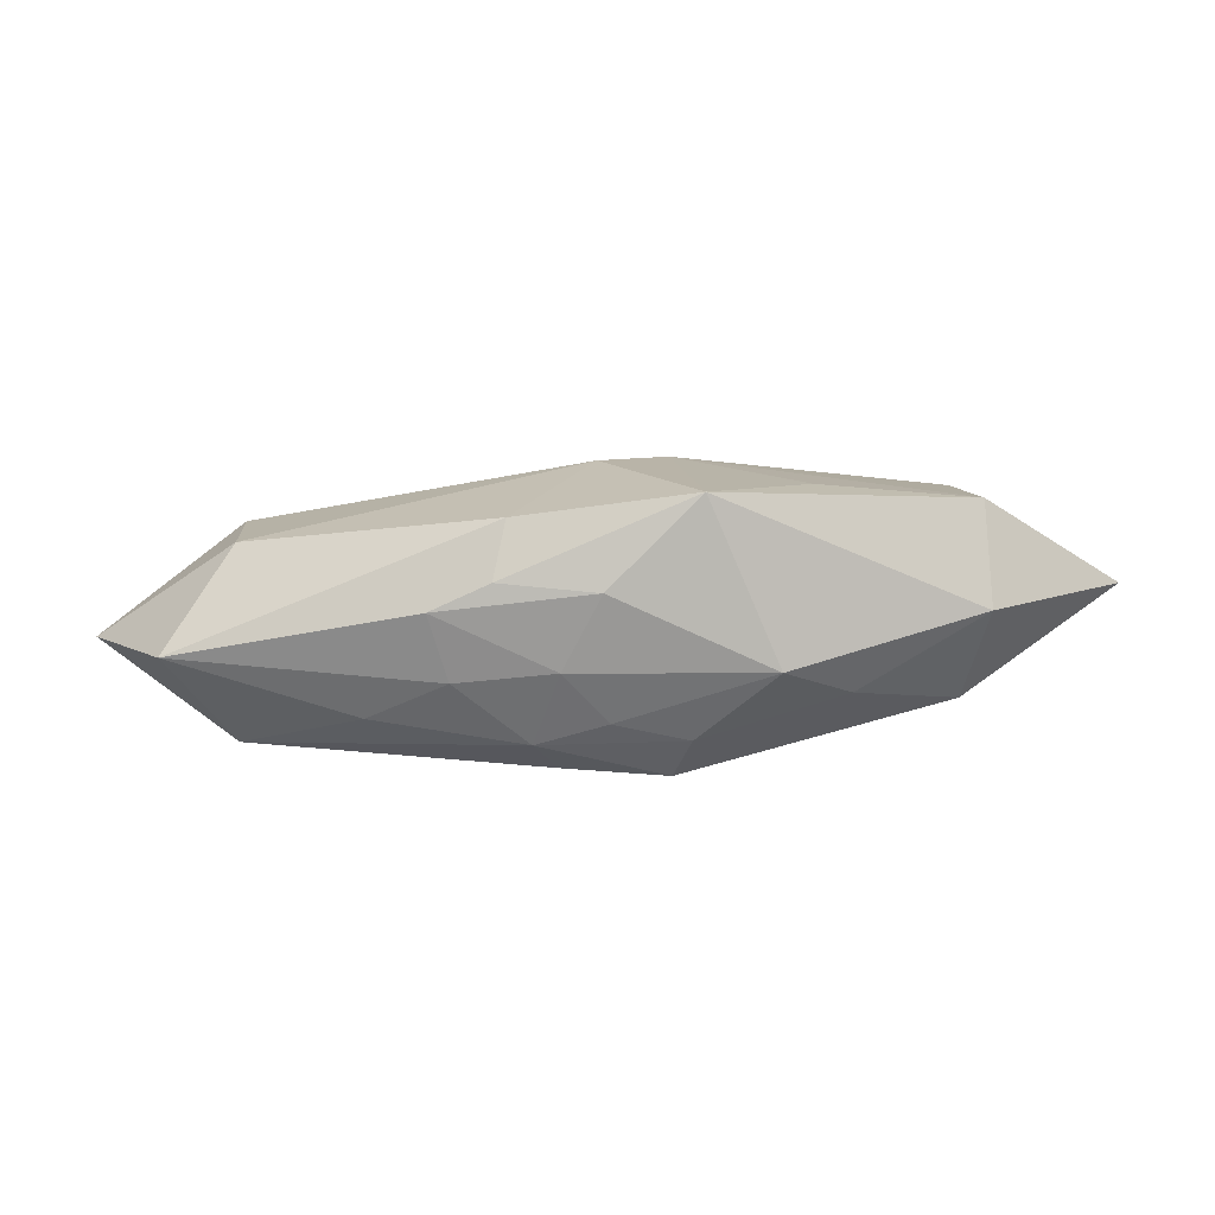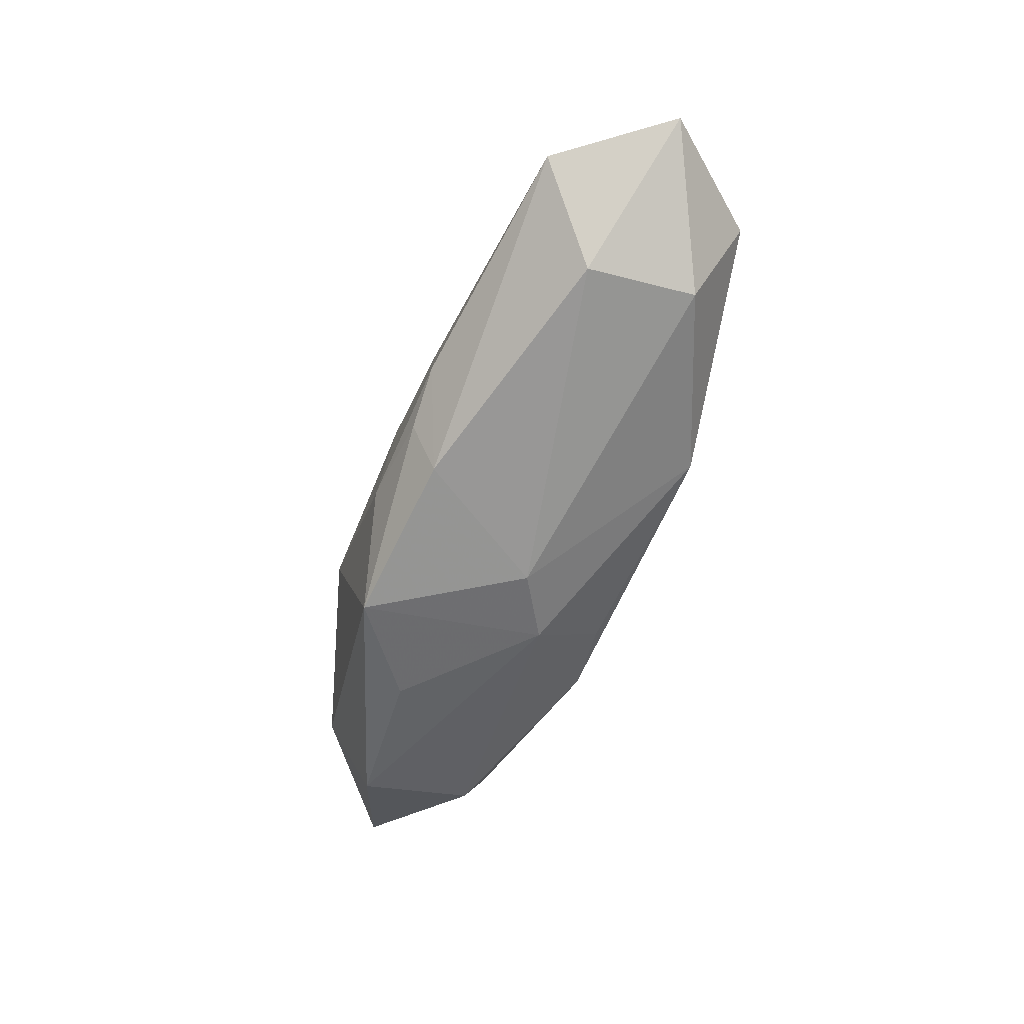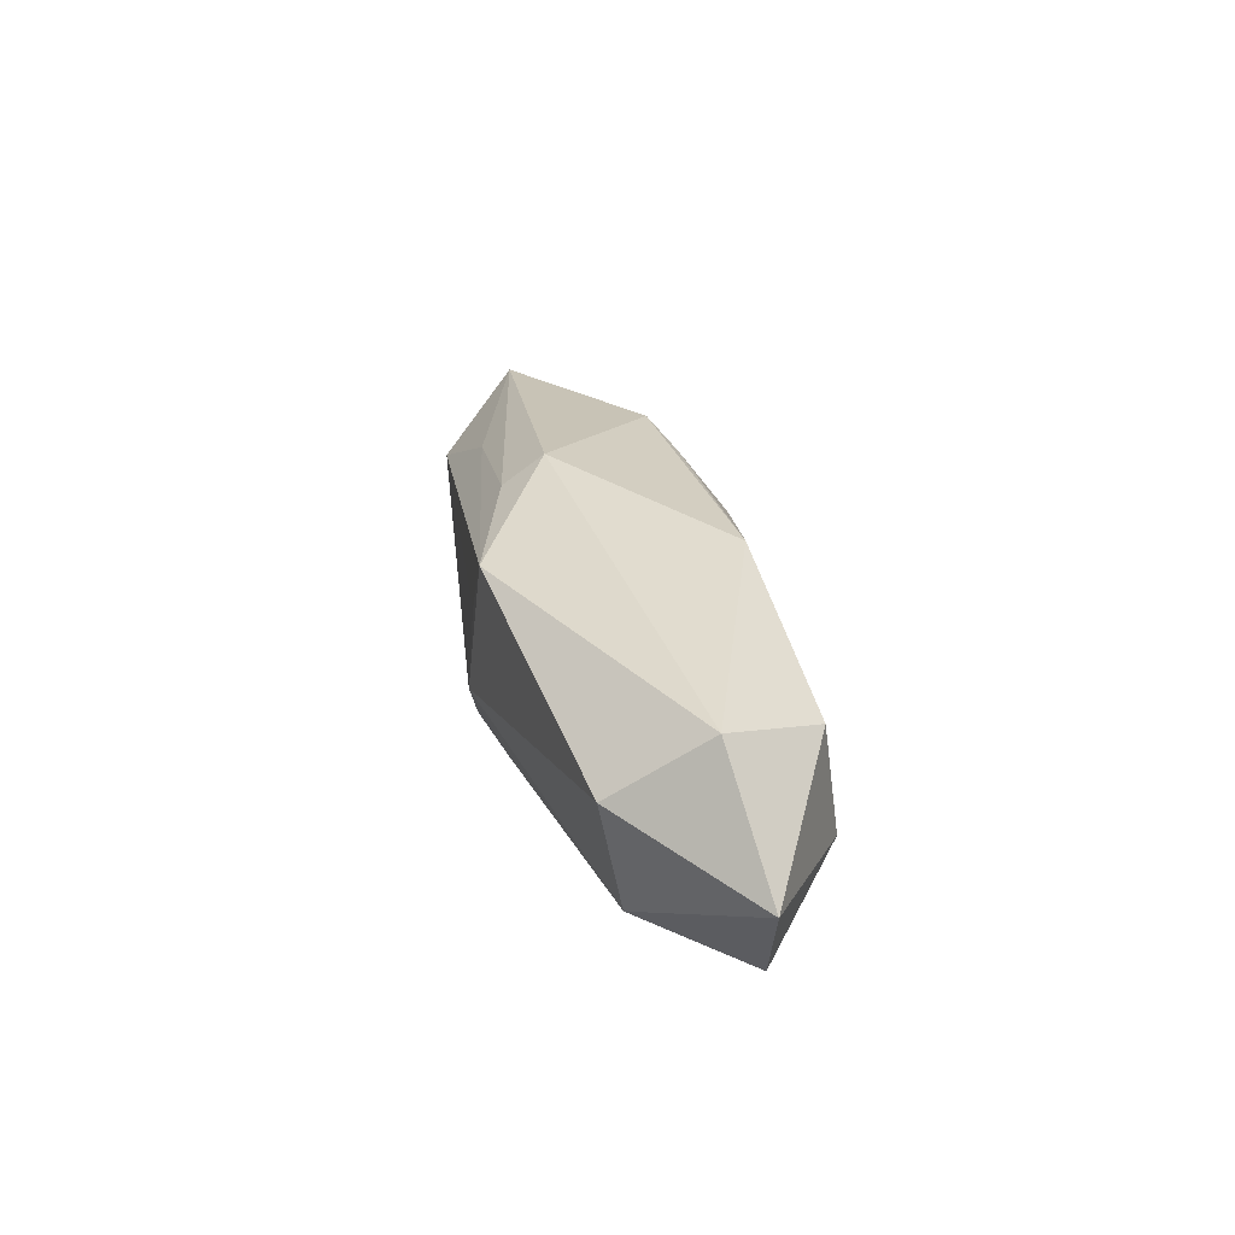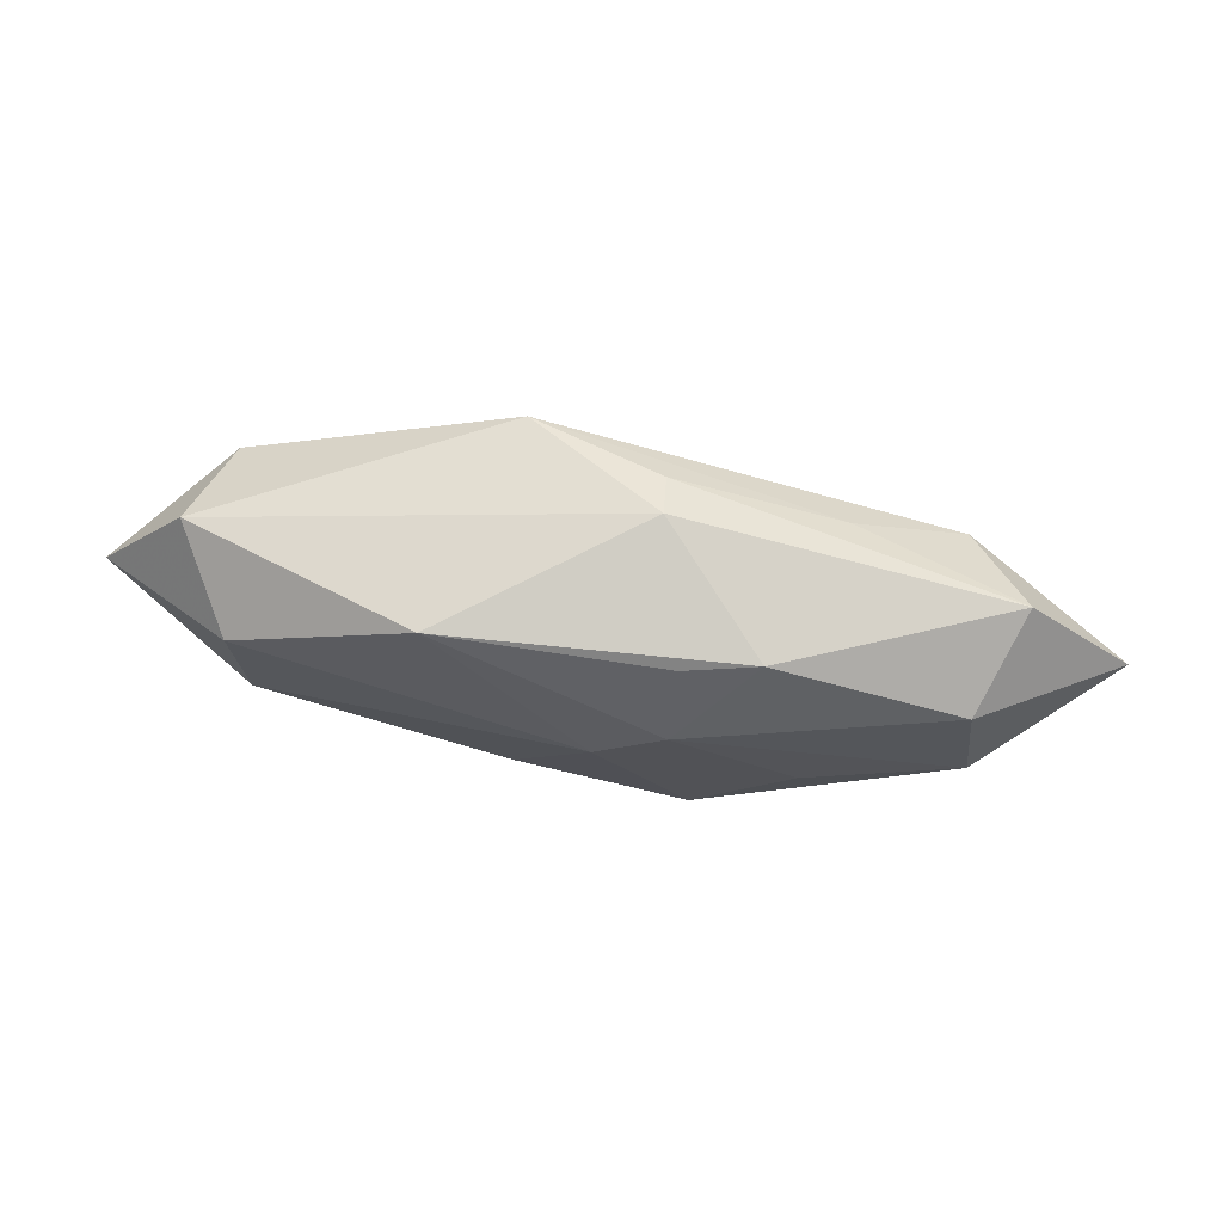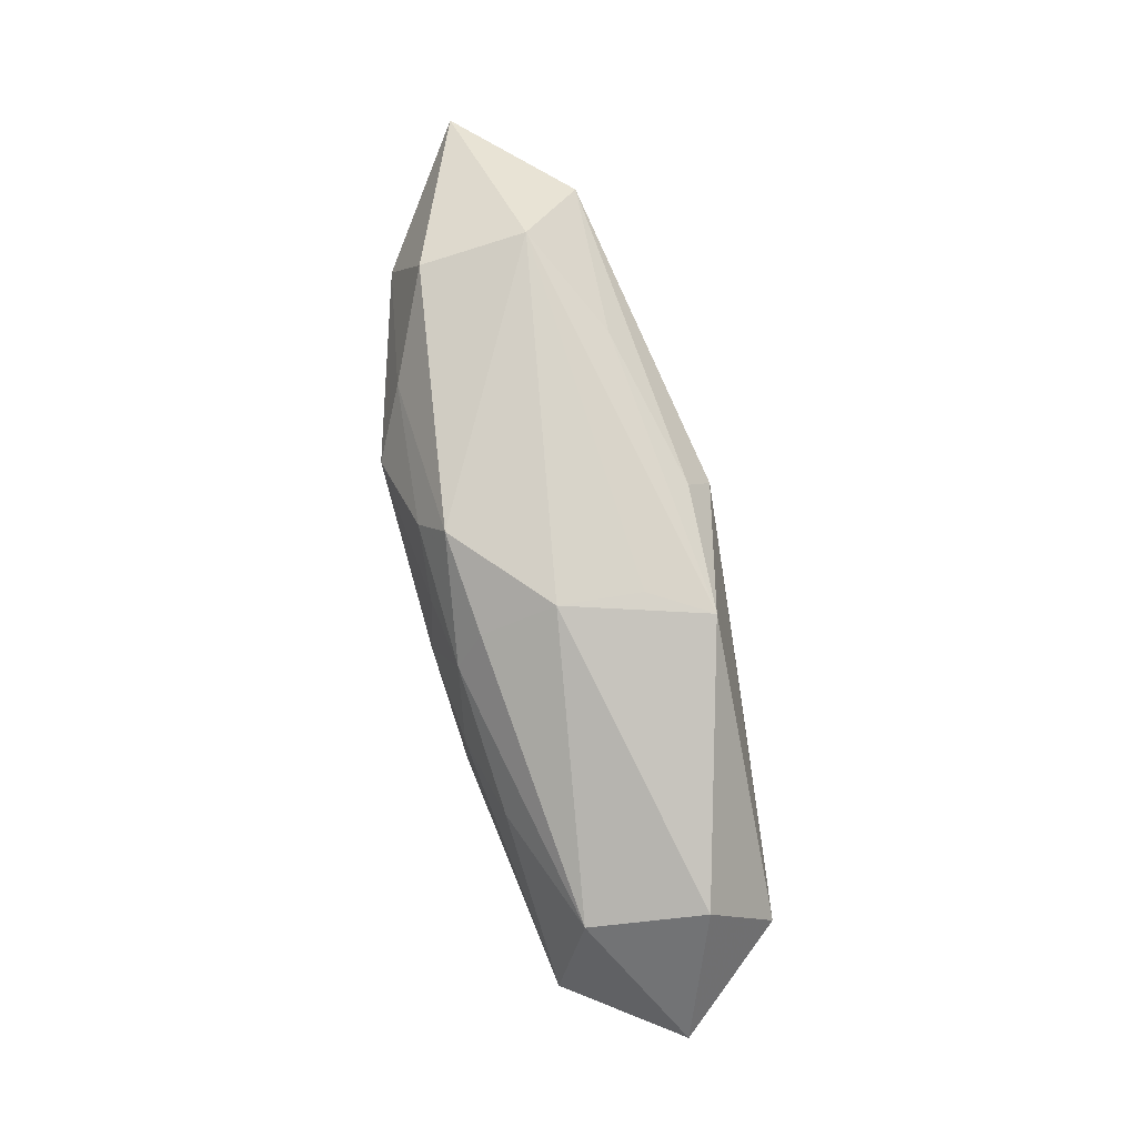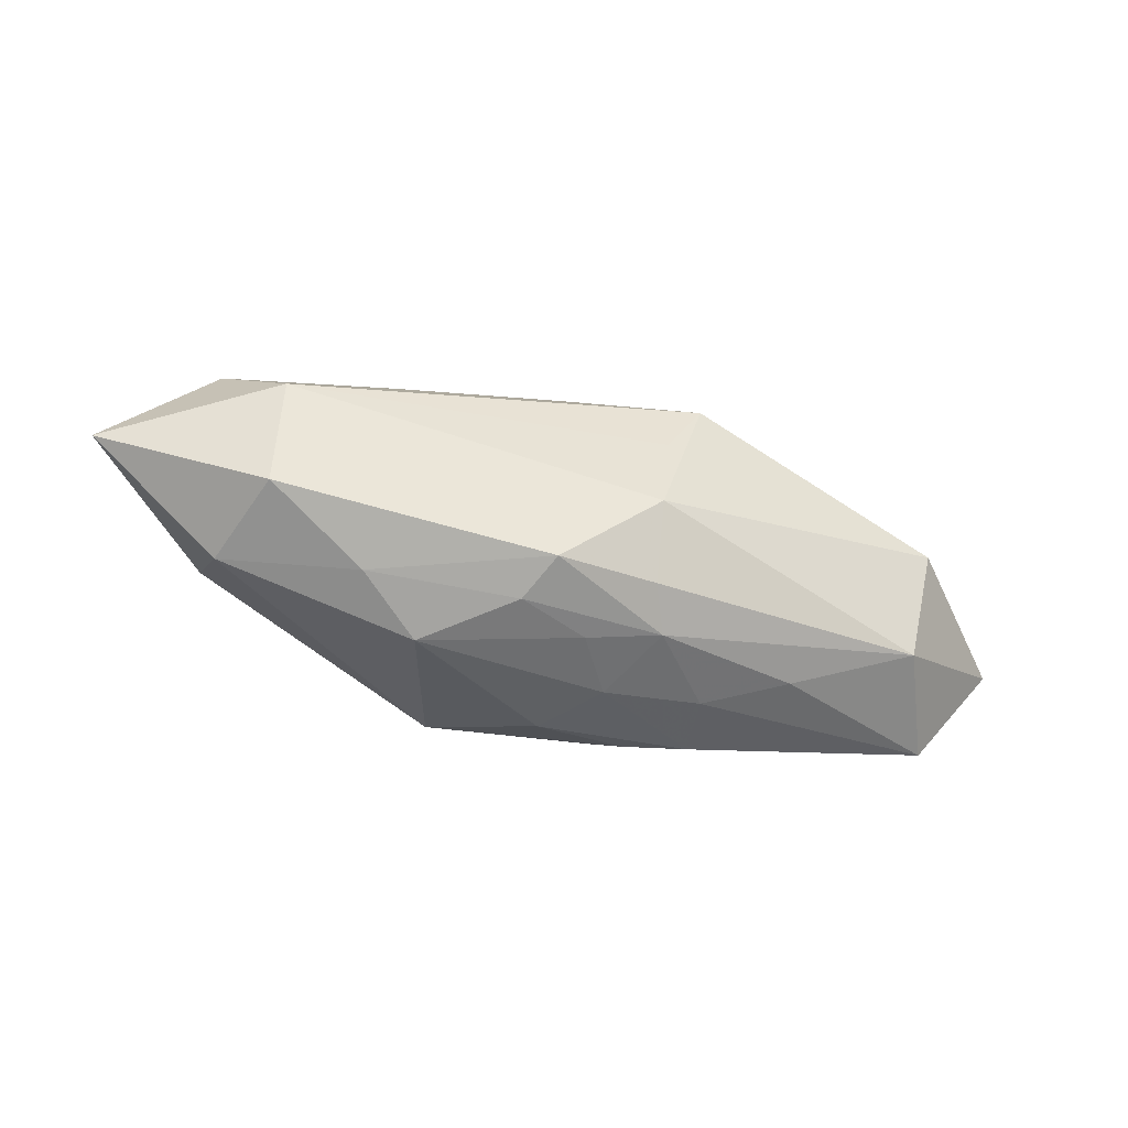
<metadata>
{"format":"obj","ext":"obj","renderer":"f3d","projection":"perspective","resolution":1024,"background":"white","views":[{"elev":-68.6,"azim":-169.5,"up":"+Y"},{"elev":-69.3,"azim":67.9,"up":"+Z"},{"elev":27.0,"azim":83.2,"up":"+Y"},{"elev":77.4,"azim":-165.9,"up":"+Y"},{"elev":76.3,"azim":74.2,"up":"+Z"},{"elev":-42.2,"azim":-13.3,"up":"+Y"}]}
</metadata>
<code>
v 0.009574 0.01005 -0.006151
v -0.01089 0.00981 -0.003069
v -0.03349 0.0007587 0.004579
v 0.003582 -0.007494 -0.009713
v 0.00371 -0.006967 0.007374
v 0.02094 -0.003036 -0.009713
v 0.00478 -0.008939 0.004643
v 0.004969 -0.009758 -0.006583
v 0.02336 -0.005475 0.0026
v -0.008427 -0.008311 -0.009394
v -0.02448 -0.00609 0.002131
v -0.004973 -0.008995 0.006111
v -0.002442 0.008993 0.007106
v -0.02529 -0.002259 -0.003837
v 0.006851 0.008018 0.00908
v -0.0002424 -0.009496 0.00387
v 0.004258 0.003897 0.009438
v 0.01466 -0.00849 0.001203
v -0.003232 -0.007434 0.008992
v -0.024 0.005562 -0.002307
v -0.01111 -0.01034 0.002056
v -0.002887 0.0108 0.004354
v -0.02165 0.003176 0.009772
v -0.001804 0.001841 -0.009344
v 0.03197 -0.0005516 -0.00428
v -0.02586 0.007838 0.004876
v 0.003683 -0.001816 0.009818
v 0.002026 -0.01034 -0.0003467
v 0.02607 0.006991 -0.002116
v -0.005983 0.009288 -0.004475
v -0.01495 -0.003145 -0.006974
v 0.0262 -0.008085 -0.004907
v -0.02187 -0.004279 0.008394
v -0.01516 -0.007833 0.005217
v -0.0063 0.004646 -0.007881
v 0.02484 0.002522 0.004187
v -0.001452 -0.01034 -0.004943
v 0.009221 -0.01002 -0.005526
v 0.008819 -0.009811 -0.0006858
v 0.02178 0.004689 -0.008551
v -0.0141 0.006804 0.007636
f 32 6 25
f 21 10 37
f 1 2 22
f 33 23 3
f 17 23 27
f 27 15 17
f 17 15 23
f 13 15 22
f 9 32 25
f 37 10 8
f 26 13 22
f 22 2 26
f 3 23 26
f 2 20 26
f 26 20 3
f 22 15 29
f 29 1 22
f 2 1 30
f 11 33 3
f 10 21 11
f 34 21 12
f 34 11 21
f 33 11 34
f 27 23 19
f 23 33 19
f 19 34 12
f 33 34 19
f 6 32 4
f 4 8 10
f 4 10 24
f 24 6 4
f 28 21 37
f 24 10 35
f 10 31 35
f 35 1 24
f 35 30 1
f 35 20 2
f 2 30 35
f 41 26 23
f 13 26 41
f 23 15 41
f 15 13 41
f 3 20 14
f 14 31 10
f 14 11 3
f 10 11 14
f 20 35 14
f 14 35 31
f 36 9 25
f 25 29 36
f 36 29 15
f 36 15 27
f 27 9 36
f 1 29 40
f 40 6 24
f 24 1 40
f 25 6 40
f 40 29 25
f 32 9 18
f 18 39 32
f 7 28 39
f 39 18 7
f 7 19 12
f 7 18 9
f 38 28 37
f 39 28 38
f 37 8 38
f 32 39 38
f 38 4 32
f 8 4 38
f 12 21 16
f 16 7 12
f 21 28 16
f 28 7 16
f 5 7 9
f 19 7 5
f 5 9 27
f 27 19 5

</code>
